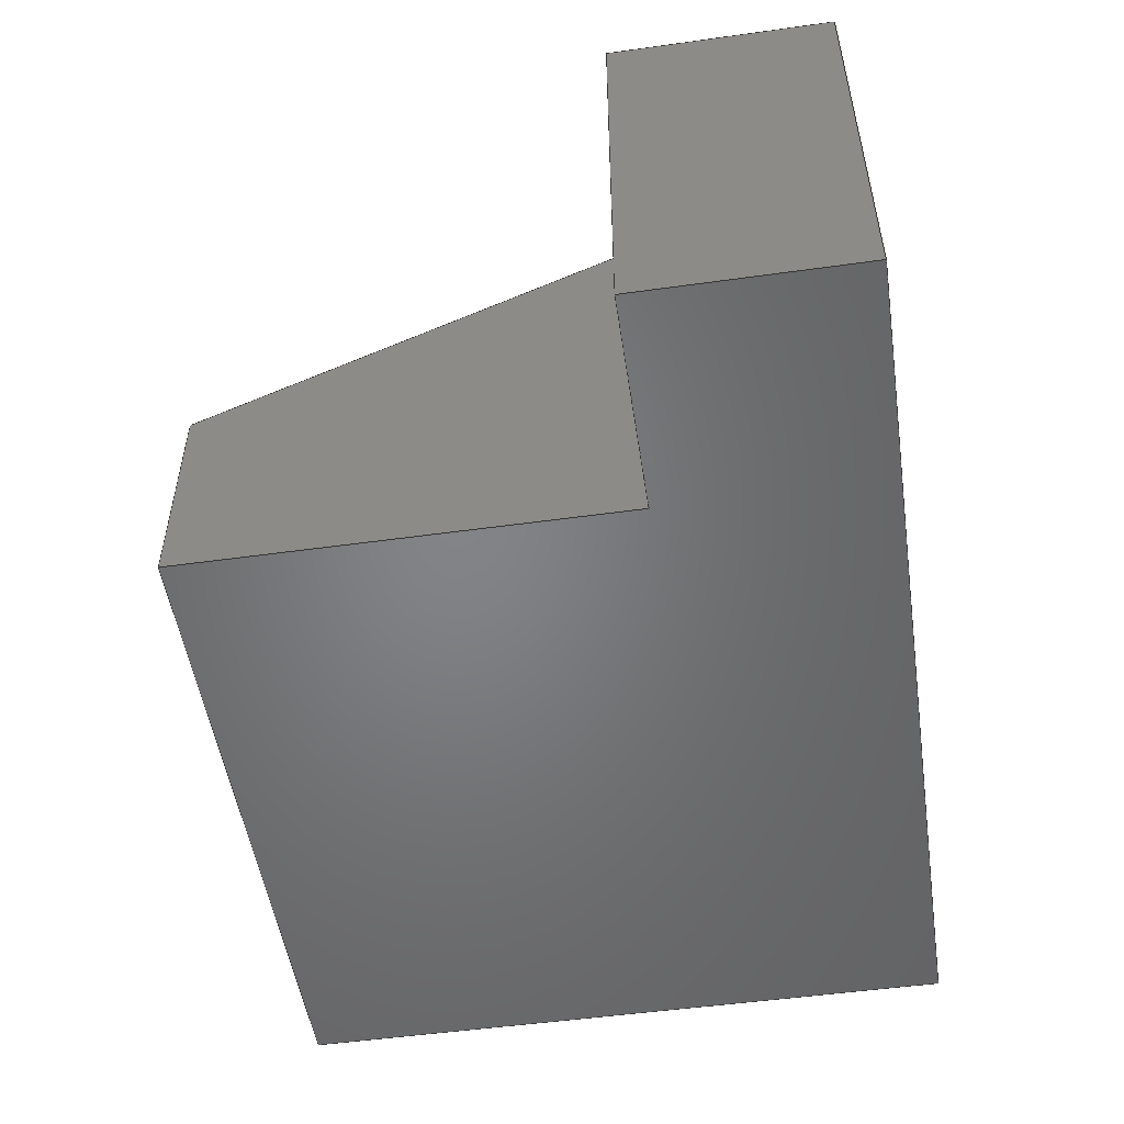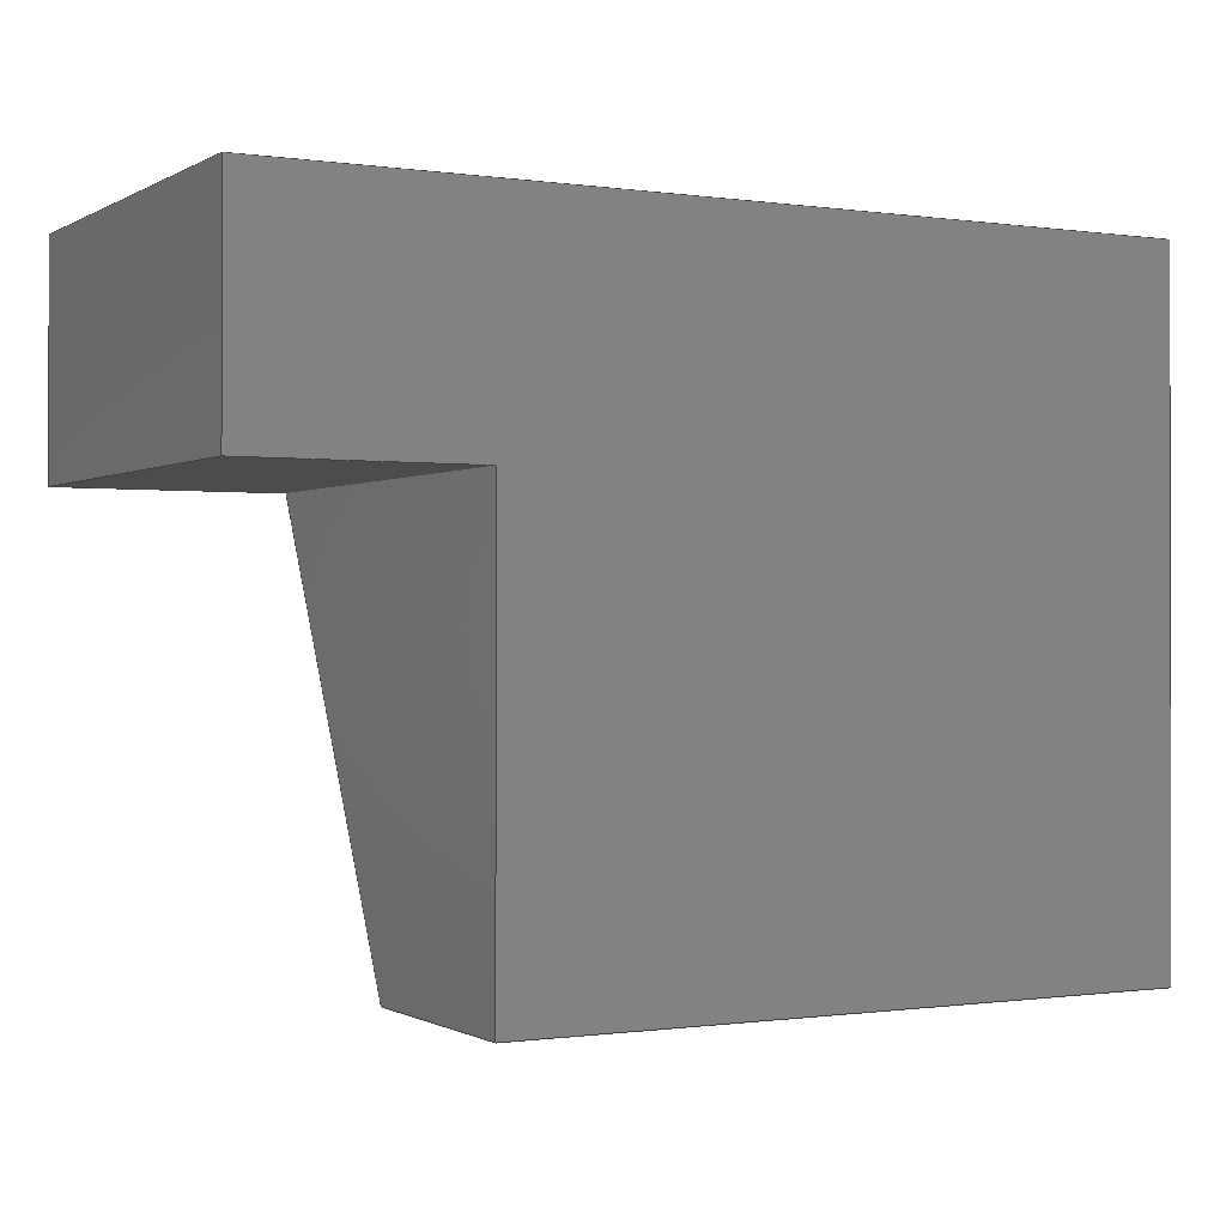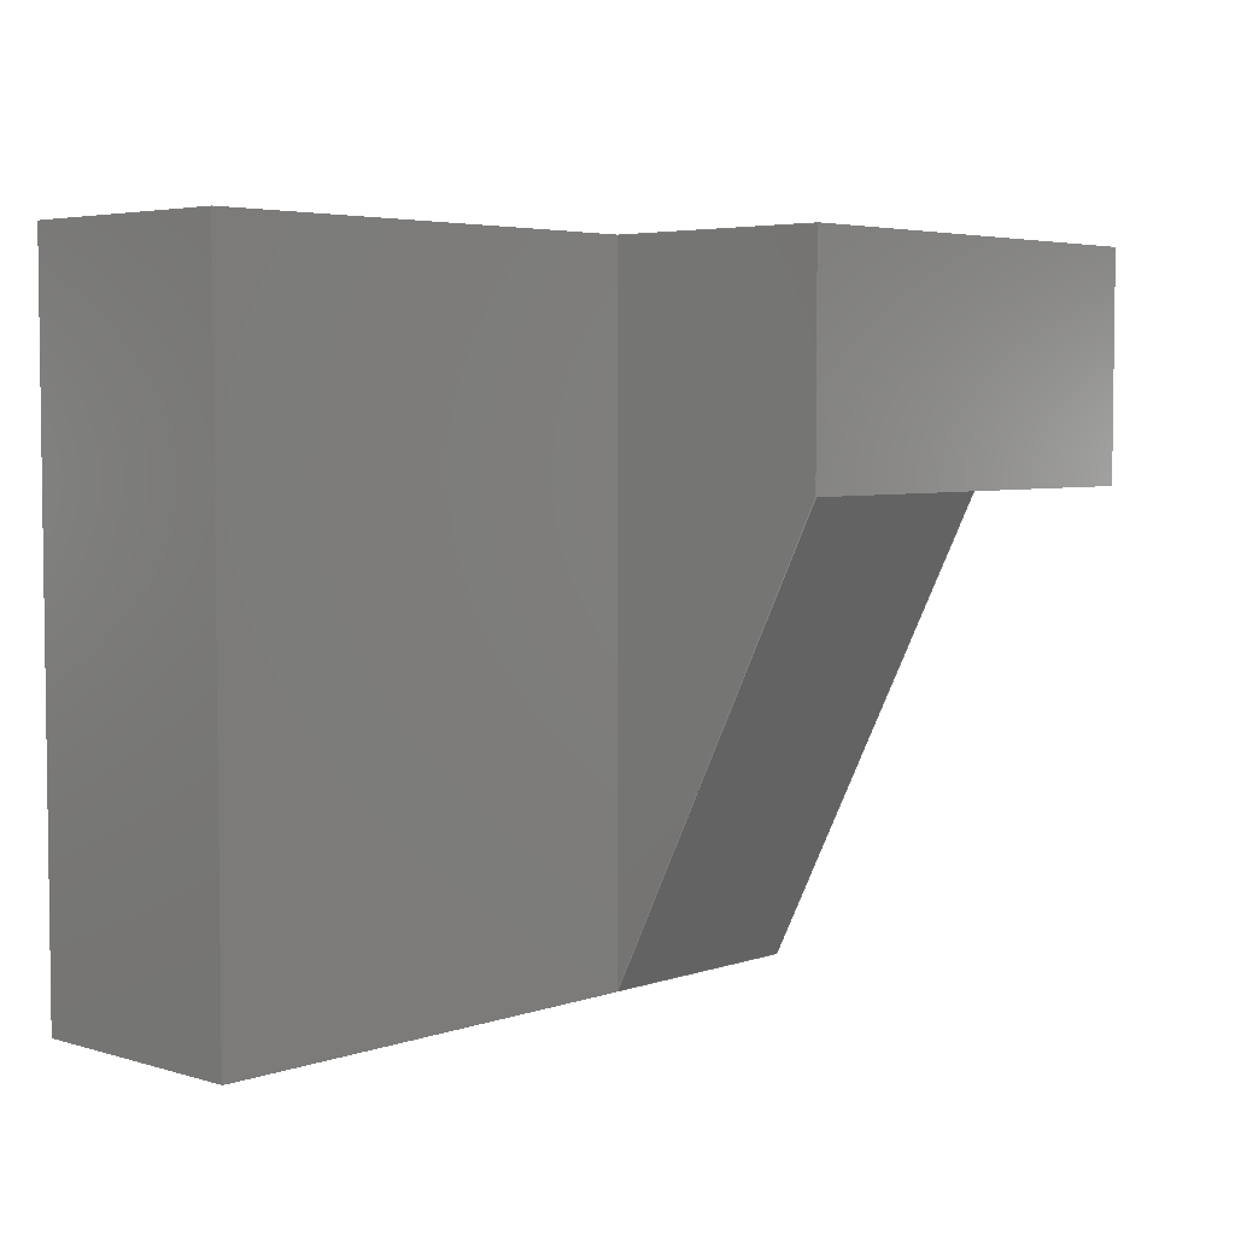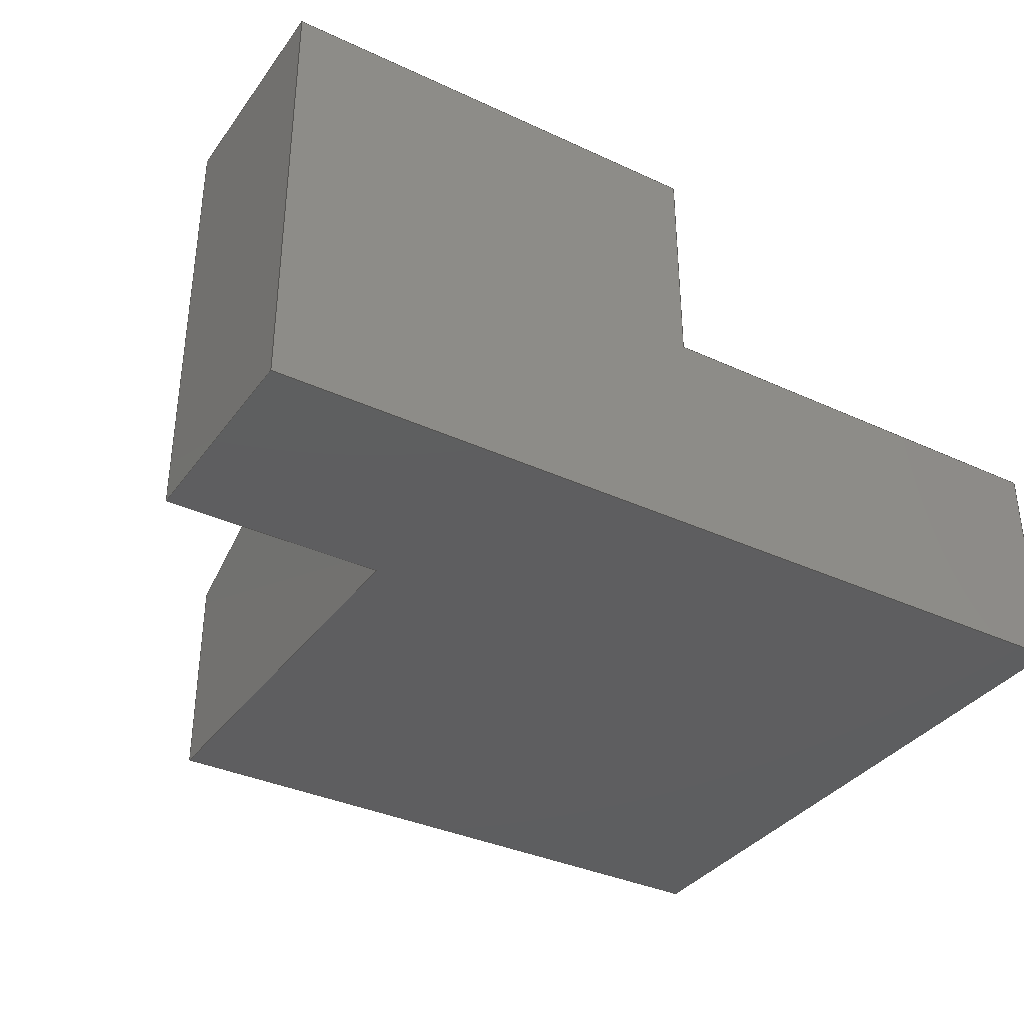
<metadata>
{"format":"step","ext":"step","renderer":"f3d","projection":"perspective","resolution":1024,"background":"white","views":[{"elev":-51.6,"azim":98.6,"up":"+Z"},{"elev":-0.5,"azim":151.7,"up":"+Y"},{"elev":4.5,"azim":-47.1,"up":"+Y"},{"elev":-35.8,"azim":148.7,"up":"+Z"}]}
</metadata>
<code>
ISO-10303-21;
DATA;
#1=MECHANICAL_DESIGN_GEOMETRIC_PRESENTATION_REPRESENTATION('',(#4),#321);
#2=SHAPE_REPRESENTATION_RELATIONSHIP('SRR','None',#328,#3);
#3=ADVANCED_BREP_SHAPE_REPRESENTATION('',(#5),#320);
#4=STYLED_ITEM('',(#337),#5);
#5=MANIFOLD_SOLID_BREP('Body1',#191);
#6=FACE_OUTER_BOUND('',#17,.T.);
#7=FACE_OUTER_BOUND('',#18,.T.);
#8=FACE_OUTER_BOUND('',#19,.T.);
#9=FACE_OUTER_BOUND('',#20,.T.);
#10=FACE_OUTER_BOUND('',#21,.T.);
#11=FACE_OUTER_BOUND('',#22,.T.);
#12=FACE_OUTER_BOUND('',#23,.T.);
#13=FACE_OUTER_BOUND('',#24,.T.);
#14=FACE_OUTER_BOUND('',#25,.T.);
#15=FACE_OUTER_BOUND('',#26,.T.);
#16=FACE_OUTER_BOUND('',#27,.T.);
#17=EDGE_LOOP('',(#119,#120,#121,#122,#123));
#18=EDGE_LOOP('',(#124,#125,#126,#127));
#19=EDGE_LOOP('',(#128,#129,#130,#131));
#20=EDGE_LOOP('',(#132,#133,#134,#135));
#21=EDGE_LOOP('',(#136,#137,#138,#139));
#22=EDGE_LOOP('',(#140,#141,#142,#143,#144));
#23=EDGE_LOOP('',(#145,#146,#147,#148));
#24=EDGE_LOOP('',(#149,#150,#151,#152,#153,#154));
#25=EDGE_LOOP('',(#155,#156,#157,#158));
#26=EDGE_LOOP('',(#159,#160,#161,#162));
#27=EDGE_LOOP('',(#163,#164,#165,#166,#167,#168));
#28=LINE('',#269,#53);
#29=LINE('',#271,#54);
#30=LINE('',#273,#55);
#31=LINE('',#275,#56);
#32=LINE('',#276,#57);
#33=LINE('',#279,#58);
#34=LINE('',#281,#59);
#35=LINE('',#282,#60);
#36=LINE('',#285,#61);
#37=LINE('',#286,#62);
#38=LINE('',#290,#63);
#39=LINE('',#291,#64);
#40=LINE('',#292,#65);
#41=LINE('',#295,#66);
#42=LINE('',#296,#67);
#43=LINE('',#299,#68);
#44=LINE('',#301,#69);
#45=LINE('',#302,#70);
#46=LINE('',#305,#71);
#47=LINE('',#307,#72);
#48=LINE('',#308,#73);
#49=LINE('',#311,#74);
#50=LINE('',#312,#75);
#51=LINE('',#313,#76);
#52=LINE('',#315,#77);
#53=VECTOR('',#220,1);
#54=VECTOR('',#221,1);
#55=VECTOR('',#222,1);
#56=VECTOR('',#223,1);
#57=VECTOR('',#224,1);
#58=VECTOR('',#227,1);
#59=VECTOR('',#228,1);
#60=VECTOR('',#229,1);
#61=VECTOR('',#232,1);
#62=VECTOR('',#233,1);
#63=VECTOR('',#236,1);
#64=VECTOR('',#237,1);
#65=VECTOR('',#238,1);
#66=VECTOR('',#241,1);
#67=VECTOR('',#242,1);
#68=VECTOR('',#245,1);
#69=VECTOR('',#246,1);
#70=VECTOR('',#247,1);
#71=VECTOR('',#250,1);
#72=VECTOR('',#251,1);
#73=VECTOR('',#252,1);
#74=VECTOR('',#255,1);
#75=VECTOR('',#256,1);
#76=VECTOR('',#257,1);
#77=VECTOR('',#260,1);
#78=VERTEX_POINT('',#267);
#79=VERTEX_POINT('',#268);
#80=VERTEX_POINT('',#270);
#81=VERTEX_POINT('',#272);
#82=VERTEX_POINT('',#274);
#83=VERTEX_POINT('',#278);
#84=VERTEX_POINT('',#280);
#85=VERTEX_POINT('',#284);
#86=VERTEX_POINT('',#288);
#87=VERTEX_POINT('',#289);
#88=VERTEX_POINT('',#294);
#89=VERTEX_POINT('',#298);
#90=VERTEX_POINT('',#300);
#91=VERTEX_POINT('',#304);
#92=VERTEX_POINT('',#306);
#93=VERTEX_POINT('',#310);
#94=EDGE_CURVE('',#78,#79,#28,.T.);
#95=EDGE_CURVE('',#80,#79,#29,.T.);
#96=EDGE_CURVE('',#80,#81,#30,.T.);
#97=EDGE_CURVE('',#81,#82,#31,.T.);
#98=EDGE_CURVE('',#82,#78,#32,.T.);
#99=EDGE_CURVE('',#80,#83,#33,.T.);
#100=EDGE_CURVE('',#84,#79,#34,.T.);
#101=EDGE_CURVE('',#84,#83,#35,.T.);
#102=EDGE_CURVE('',#84,#85,#36,.T.);
#103=EDGE_CURVE('',#85,#78,#37,.T.);
#104=EDGE_CURVE('',#86,#87,#38,.T.);
#105=EDGE_CURVE('',#86,#81,#39,.T.);
#106=EDGE_CURVE('',#87,#80,#40,.T.);
#107=EDGE_CURVE('',#87,#88,#41,.T.);
#108=EDGE_CURVE('',#88,#83,#42,.T.);
#109=EDGE_CURVE('',#88,#89,#43,.T.);
#110=EDGE_CURVE('',#90,#84,#44,.T.);
#111=EDGE_CURVE('',#89,#90,#45,.T.);
#112=EDGE_CURVE('',#89,#91,#46,.T.);
#113=EDGE_CURVE('',#92,#90,#47,.T.);
#114=EDGE_CURVE('',#91,#92,#48,.T.);
#115=EDGE_CURVE('',#91,#93,#49,.T.);
#116=EDGE_CURVE('',#85,#92,#50,.T.);
#117=EDGE_CURVE('',#93,#82,#51,.T.);
#118=EDGE_CURVE('',#93,#86,#52,.T.);
#119=ORIENTED_EDGE('',*,*,#94,.T.);
#120=ORIENTED_EDGE('',*,*,#95,.F.);
#121=ORIENTED_EDGE('',*,*,#96,.T.);
#122=ORIENTED_EDGE('',*,*,#97,.T.);
#123=ORIENTED_EDGE('',*,*,#98,.T.);
#124=ORIENTED_EDGE('',*,*,#99,.F.);
#125=ORIENTED_EDGE('',*,*,#95,.T.);
#126=ORIENTED_EDGE('',*,*,#100,.F.);
#127=ORIENTED_EDGE('',*,*,#101,.T.);
#128=ORIENTED_EDGE('',*,*,#102,.F.);
#129=ORIENTED_EDGE('',*,*,#100,.T.);
#130=ORIENTED_EDGE('',*,*,#94,.F.);
#131=ORIENTED_EDGE('',*,*,#103,.F.);
#132=ORIENTED_EDGE('',*,*,#104,.F.);
#133=ORIENTED_EDGE('',*,*,#105,.T.);
#134=ORIENTED_EDGE('',*,*,#96,.F.);
#135=ORIENTED_EDGE('',*,*,#106,.F.);
#136=ORIENTED_EDGE('',*,*,#107,.F.);
#137=ORIENTED_EDGE('',*,*,#106,.T.);
#138=ORIENTED_EDGE('',*,*,#99,.T.);
#139=ORIENTED_EDGE('',*,*,#108,.F.);
#140=ORIENTED_EDGE('',*,*,#109,.F.);
#141=ORIENTED_EDGE('',*,*,#108,.T.);
#142=ORIENTED_EDGE('',*,*,#101,.F.);
#143=ORIENTED_EDGE('',*,*,#110,.F.);
#144=ORIENTED_EDGE('',*,*,#111,.F.);
#145=ORIENTED_EDGE('',*,*,#112,.F.);
#146=ORIENTED_EDGE('',*,*,#111,.T.);
#147=ORIENTED_EDGE('',*,*,#113,.F.);
#148=ORIENTED_EDGE('',*,*,#114,.F.);
#149=ORIENTED_EDGE('',*,*,#115,.F.);
#150=ORIENTED_EDGE('',*,*,#114,.T.);
#151=ORIENTED_EDGE('',*,*,#116,.F.);
#152=ORIENTED_EDGE('',*,*,#103,.T.);
#153=ORIENTED_EDGE('',*,*,#98,.F.);
#154=ORIENTED_EDGE('',*,*,#117,.F.);
#155=ORIENTED_EDGE('',*,*,#118,.F.);
#156=ORIENTED_EDGE('',*,*,#117,.T.);
#157=ORIENTED_EDGE('',*,*,#97,.F.);
#158=ORIENTED_EDGE('',*,*,#105,.F.);
#159=ORIENTED_EDGE('',*,*,#102,.T.);
#160=ORIENTED_EDGE('',*,*,#116,.T.);
#161=ORIENTED_EDGE('',*,*,#113,.T.);
#162=ORIENTED_EDGE('',*,*,#110,.T.);
#163=ORIENTED_EDGE('',*,*,#118,.T.);
#164=ORIENTED_EDGE('',*,*,#104,.T.);
#165=ORIENTED_EDGE('',*,*,#107,.T.);
#166=ORIENTED_EDGE('',*,*,#109,.T.);
#167=ORIENTED_EDGE('',*,*,#112,.T.);
#168=ORIENTED_EDGE('',*,*,#115,.T.);
#169=PLANE('',#205);
#170=PLANE('',#206);
#171=PLANE('',#207);
#172=PLANE('',#208);
#173=PLANE('',#209);
#174=PLANE('',#210);
#175=PLANE('',#211);
#176=PLANE('',#212);
#177=PLANE('',#213);
#178=PLANE('',#214);
#179=PLANE('',#215);
#180=ADVANCED_FACE('',(#6),#169,.T.);
#181=ADVANCED_FACE('',(#7),#170,.T.);
#182=ADVANCED_FACE('',(#8),#171,.T.);
#183=ADVANCED_FACE('',(#9),#172,.T.);
#184=ADVANCED_FACE('',(#10),#173,.T.);
#185=ADVANCED_FACE('',(#11),#174,.T.);
#186=ADVANCED_FACE('',(#12),#175,.T.);
#187=ADVANCED_FACE('',(#13),#176,.T.);
#188=ADVANCED_FACE('',(#14),#177,.T.);
#189=ADVANCED_FACE('',(#15),#178,.T.);
#190=ADVANCED_FACE('',(#16),#179,.F.);
#191=CLOSED_SHELL('',(#180,#181,#182,#183,#184,#185,#186,#187,#188,#189,
#190));
#192=DERIVED_UNIT_ELEMENT(#194,1);
#193=DERIVED_UNIT_ELEMENT(#323,3);
#194=(
MASS_UNIT()
NAMED_UNIT(*)
SI_UNIT(.KILO.,.GRAM.)
);
#195=DERIVED_UNIT((#192,#193));
#196=MEASURE_REPRESENTATION_ITEM('density measure',
POSITIVE_RATIO_MEASURE(7850),#195);
#197=PROPERTY_DEFINITION_REPRESENTATION(#202,#199);
#198=PROPERTY_DEFINITION_REPRESENTATION(#203,#200);
#199=REPRESENTATION('material name',(#201),#320);
#200=REPRESENTATION('density',(#196),#320);
#201=DESCRIPTIVE_REPRESENTATION_ITEM('Steel','Steel');
#202=PROPERTY_DEFINITION('material property','material name',#330);
#203=PROPERTY_DEFINITION('material property','density of part',#330);
#204=AXIS2_PLACEMENT_3D('placement',#265,#216,#217);
#205=AXIS2_PLACEMENT_3D('',#266,#218,#219);
#206=AXIS2_PLACEMENT_3D('',#277,#225,#226);
#207=AXIS2_PLACEMENT_3D('',#283,#230,#231);
#208=AXIS2_PLACEMENT_3D('',#287,#234,#235);
#209=AXIS2_PLACEMENT_3D('',#293,#239,#240);
#210=AXIS2_PLACEMENT_3D('',#297,#243,#244);
#211=AXIS2_PLACEMENT_3D('',#303,#248,#249);
#212=AXIS2_PLACEMENT_3D('',#309,#253,#254);
#213=AXIS2_PLACEMENT_3D('',#314,#258,#259);
#214=AXIS2_PLACEMENT_3D('',#316,#261,#262);
#215=AXIS2_PLACEMENT_3D('',#317,#263,#264);
#216=DIRECTION('axis',(0,0,1));
#217=DIRECTION('refdir',(1,0,0));
#218=DIRECTION('center_axis',(0,0,1));
#219=DIRECTION('ref_axis',(1,0,0));
#220=DIRECTION('',(0,-1,0));
#221=DIRECTION('',(-1,0,0));
#222=DIRECTION('',(1,0,0));
#223=DIRECTION('',(0,1,0));
#224=DIRECTION('',(-1,0,0));
#225=DIRECTION('center_axis',(0,-0.4472,0.8944));
#226=DIRECTION('ref_axis',(0,0.8944,0.4472));
#227=DIRECTION('',(0,-0.8944,-0.4472));
#228=DIRECTION('',(0,0.8944,0.4472));
#229=DIRECTION('',(1,0,0));
#230=DIRECTION('center_axis',(-1,0,0));
#231=DIRECTION('ref_axis',(0,0,1));
#232=DIRECTION('',(0,1,0));
#233=DIRECTION('',(0,0,1));
#234=DIRECTION('center_axis',(0,-1,0));
#235=DIRECTION('ref_axis',(1,0,0));
#236=DIRECTION('',(-1,0,0));
#237=DIRECTION('',(0,0,1));
#238=DIRECTION('',(0,0,1));
#239=DIRECTION('center_axis',(1,0,0));
#240=DIRECTION('ref_axis',(0,1,0));
#241=DIRECTION('',(0,-1,0));
#242=DIRECTION('',(0,0,1));
#243=DIRECTION('center_axis',(0,-1,0));
#244=DIRECTION('ref_axis',(1,0,0));
#245=DIRECTION('',(-1,0,0));
#246=DIRECTION('',(1,0,0));
#247=DIRECTION('',(0,0,1));
#248=DIRECTION('center_axis',(-1,0,0));
#249=DIRECTION('ref_axis',(0,-1,0));
#250=DIRECTION('',(0,1,0));
#251=DIRECTION('',(0,-1,0));
#252=DIRECTION('',(0,0,1));
#253=DIRECTION('center_axis',(2.22e-16,1,0));
#254=DIRECTION('ref_axis',(-1,2.22e-16,0));
#255=DIRECTION('',(1,-2.22e-16,0));
#256=DIRECTION('',(-1,2.22e-16,0));
#257=DIRECTION('',(0,0,1));
#258=DIRECTION('center_axis',(1,0,0));
#259=DIRECTION('ref_axis',(0,1,0));
#260=DIRECTION('',(0,-1,0));
#261=DIRECTION('center_axis',(0,0,1));
#262=DIRECTION('ref_axis',(1,0,0));
#263=DIRECTION('center_axis',(0,0,1));
#264=DIRECTION('ref_axis',(1,0,0));
#265=CARTESIAN_POINT('',(0,0,0));
#266=CARTESIAN_POINT('Origin',(3,2,4));
#267=CARTESIAN_POINT('',(1,3,4));
#268=CARTESIAN_POINT('',(1,1,4));
#269=CARTESIAN_POINT('',(1,3,4));
#270=CARTESIAN_POINT('',(3,1,4));
#271=CARTESIAN_POINT('',(3,1,4));
#272=CARTESIAN_POINT('',(5,1,4));
#273=CARTESIAN_POINT('',(1,1,4));
#274=CARTESIAN_POINT('',(5,3,4));
#275=CARTESIAN_POINT('',(5,1,4));
#276=CARTESIAN_POINT('',(5,3,4));
#277=CARTESIAN_POINT('Origin',(3,-3,2));
#278=CARTESIAN_POINT('',(3,-3,2));
#279=CARTESIAN_POINT('',(3,1,4));
#280=CARTESIAN_POINT('',(1,-3,2));
#281=CARTESIAN_POINT('',(1,1,4));
#282=CARTESIAN_POINT('',(3,-3,2));
#283=CARTESIAN_POINT('Origin',(1,-1,3));
#284=CARTESIAN_POINT('',(1,3,2));
#285=CARTESIAN_POINT('',(1,1.5,2));
#286=CARTESIAN_POINT('',(1,3,2));
#287=CARTESIAN_POINT('Origin',(3,1,0));
#288=CARTESIAN_POINT('',(5,1,0));
#289=CARTESIAN_POINT('',(3,1,0));
#290=CARTESIAN_POINT('',(5,1,0));
#291=CARTESIAN_POINT('',(5,1,0));
#292=CARTESIAN_POINT('',(3,1,0));
#293=CARTESIAN_POINT('Origin',(3,-3,0));
#294=CARTESIAN_POINT('',(3,-3,0));
#295=CARTESIAN_POINT('',(3,3,0));
#296=CARTESIAN_POINT('',(3,-3,0));
#297=CARTESIAN_POINT('Origin',(-3,-3,0));
#298=CARTESIAN_POINT('',(-3,-3,0));
#299=CARTESIAN_POINT('',(3,-3,0));
#300=CARTESIAN_POINT('',(-3,-3,2));
#301=CARTESIAN_POINT('',(3,-3,2));
#302=CARTESIAN_POINT('',(-3,-3,0));
#303=CARTESIAN_POINT('Origin',(-3,3,0));
#304=CARTESIAN_POINT('',(-3,3,0));
#305=CARTESIAN_POINT('',(-3,-3,0));
#306=CARTESIAN_POINT('',(-3,3,2));
#307=CARTESIAN_POINT('',(-3,-3,2));
#308=CARTESIAN_POINT('',(-3,3,0));
#309=CARTESIAN_POINT('Origin',(5,3,0));
#310=CARTESIAN_POINT('',(5,3,0));
#311=CARTESIAN_POINT('',(3,3,0));
#312=CARTESIAN_POINT('',(3,3,2));
#313=CARTESIAN_POINT('',(5,3,0));
#314=CARTESIAN_POINT('Origin',(5,1,0));
#315=CARTESIAN_POINT('',(5,3,0));
#316=CARTESIAN_POINT('Origin',(1,4.441e-16,2));
#317=CARTESIAN_POINT('Origin',(1,4.441e-16,0));
#318=UNCERTAINTY_MEASURE_WITH_UNIT(LENGTH_MEASURE(0.001),#322,
'DISTANCE_ACCURACY_VALUE',
'Maximum model space distance between geometric entities at asserted c
onnectivities');
#319=UNCERTAINTY_MEASURE_WITH_UNIT(LENGTH_MEASURE(0.001),#322,
'DISTANCE_ACCURACY_VALUE',
'Maximum model space distance between geometric entities at asserted c
onnectivities');
#320=(
GEOMETRIC_REPRESENTATION_CONTEXT(3)
GLOBAL_UNCERTAINTY_ASSIGNED_CONTEXT((#318))
GLOBAL_UNIT_ASSIGNED_CONTEXT((#322,#324,#325))
REPRESENTATION_CONTEXT('','3D')
);
#321=(
GEOMETRIC_REPRESENTATION_CONTEXT(3)
GLOBAL_UNCERTAINTY_ASSIGNED_CONTEXT((#319))
GLOBAL_UNIT_ASSIGNED_CONTEXT((#322,#324,#325))
REPRESENTATION_CONTEXT('','3D')
);
#322=(
LENGTH_UNIT()
NAMED_UNIT(*)
SI_UNIT(.CENTI.,.METRE.)
);
#323=(
LENGTH_UNIT()
NAMED_UNIT(*)
SI_UNIT($,.METRE.)
);
#324=(
NAMED_UNIT(*)
PLANE_ANGLE_UNIT()
SI_UNIT($,.RADIAN.)
);
#325=(
NAMED_UNIT(*)
SI_UNIT($,.STERADIAN.)
SOLID_ANGLE_UNIT()
);
#326=SHAPE_DEFINITION_REPRESENTATION(#327,#328);
#327=PRODUCT_DEFINITION_SHAPE('',$,#330);
#328=SHAPE_REPRESENTATION('',(#204),#320);
#329=PRODUCT_DEFINITION_CONTEXT('part definition',#334,'design');
#330=PRODUCT_DEFINITION('Untitled','Untitled',#331,#329);
#331=PRODUCT_DEFINITION_FORMATION('',$,#336);
#332=PRODUCT_RELATED_PRODUCT_CATEGORY('Untitled','Untitled',(#336));
#333=APPLICATION_PROTOCOL_DEFINITION('international standard',
'automotive_design',2009,#334);
#334=APPLICATION_CONTEXT(
'Core Data for Automotive Mechanical Design Process');
#335=PRODUCT_CONTEXT('part definition',#334,'mechanical');
#336=PRODUCT('Untitled','Untitled',$,(#335));
#337=PRESENTATION_STYLE_ASSIGNMENT((#338));
#338=SURFACE_STYLE_USAGE(.BOTH.,#339);
#339=SURFACE_SIDE_STYLE('',(#340));
#340=SURFACE_STYLE_FILL_AREA(#341);
#341=FILL_AREA_STYLE('Steel - Satin',(#342));
#342=FILL_AREA_STYLE_COLOUR('Steel - Satin',#343);
#343=COLOUR_RGB('Steel - Satin',0.6275,0.6275,0.6275);
ENDSEC;
END-ISO-10303-21;

</code>
